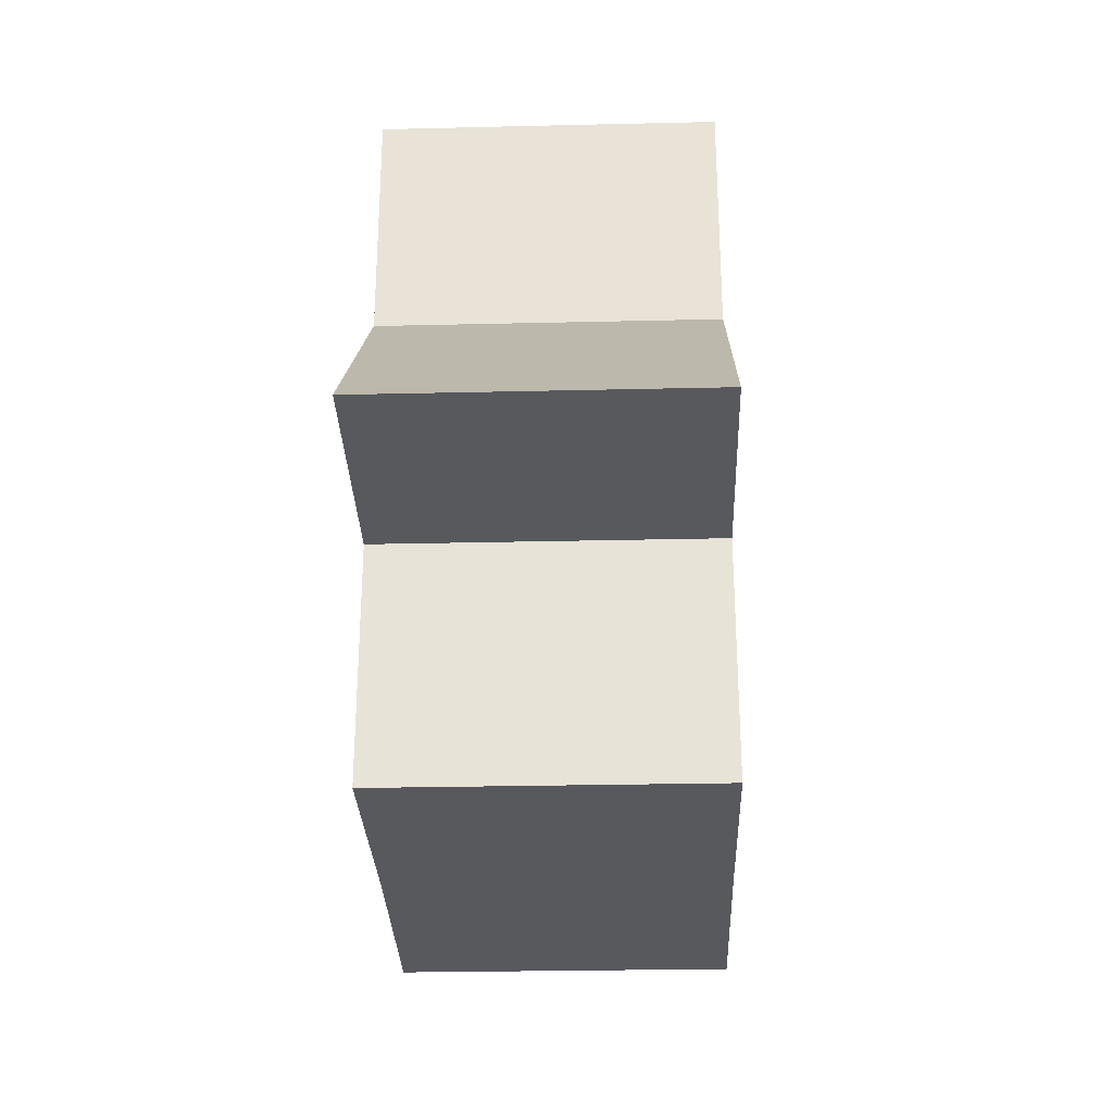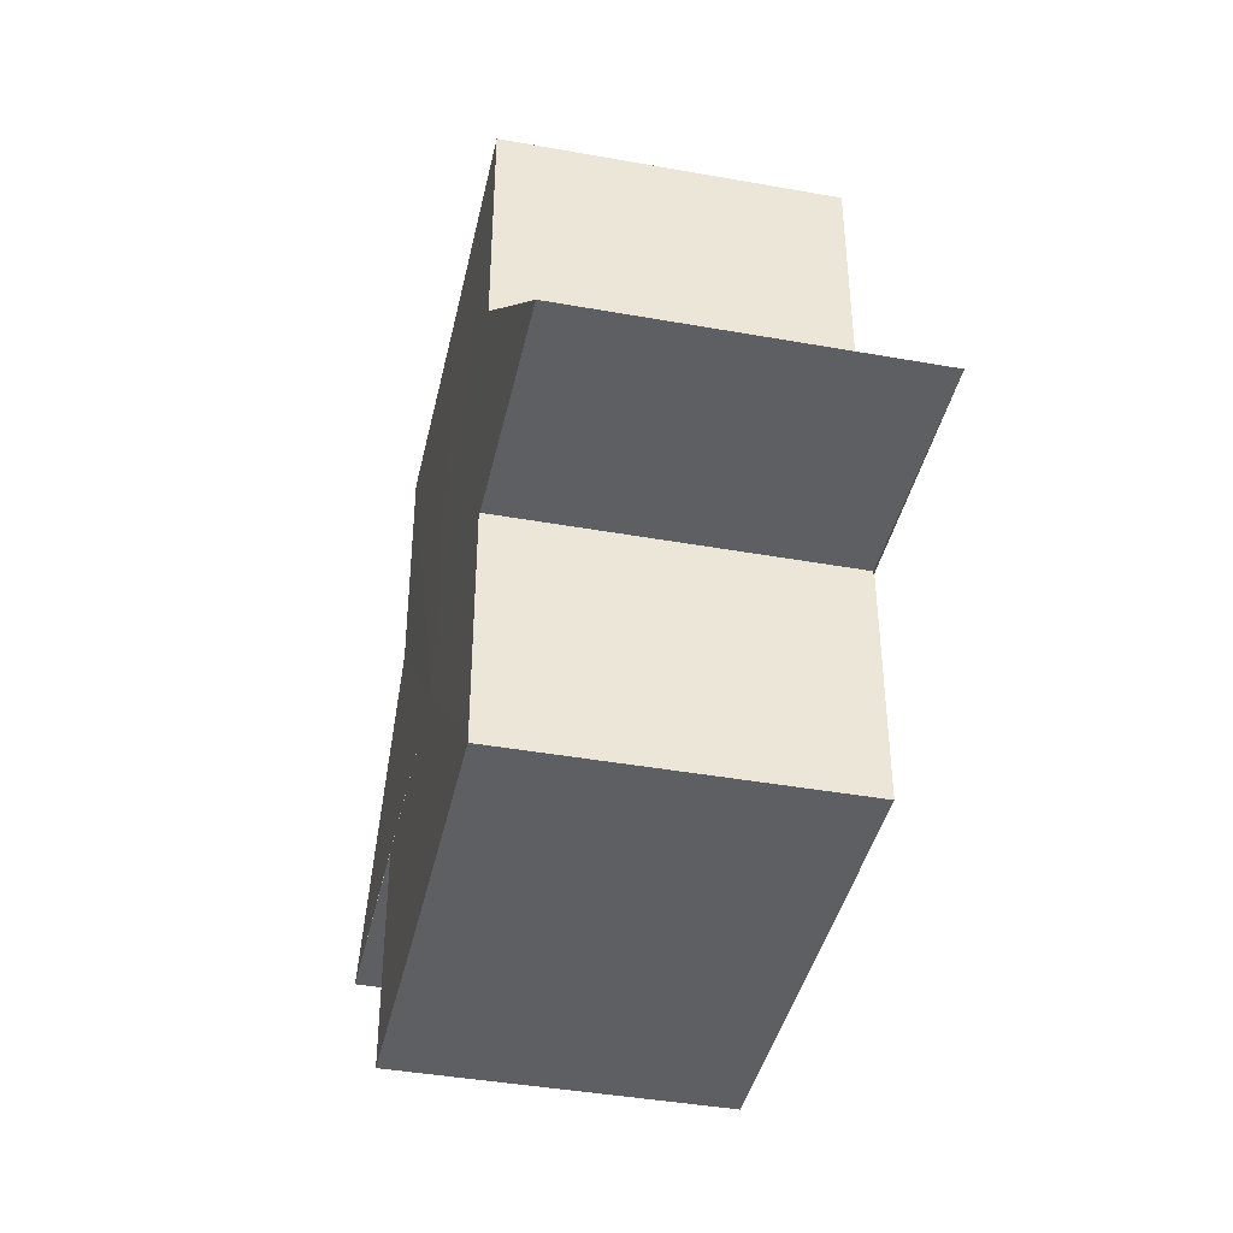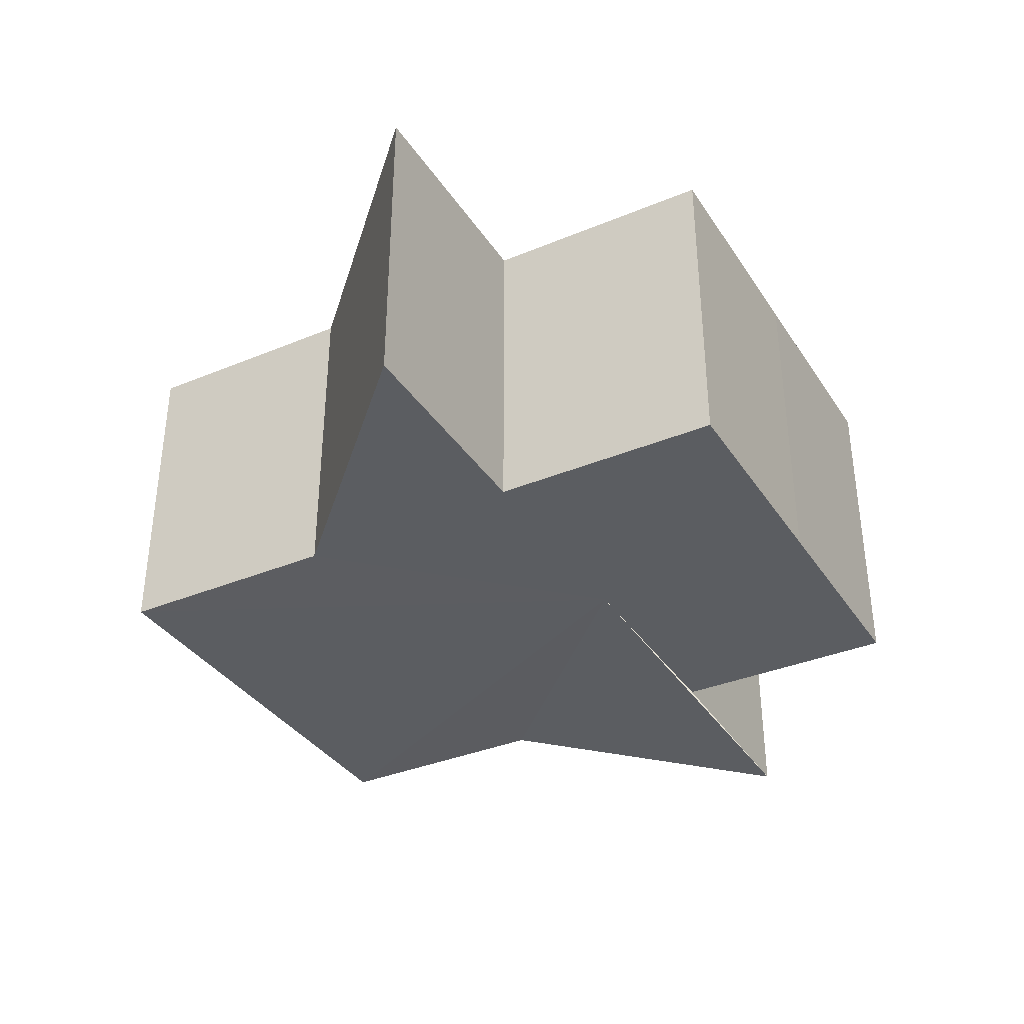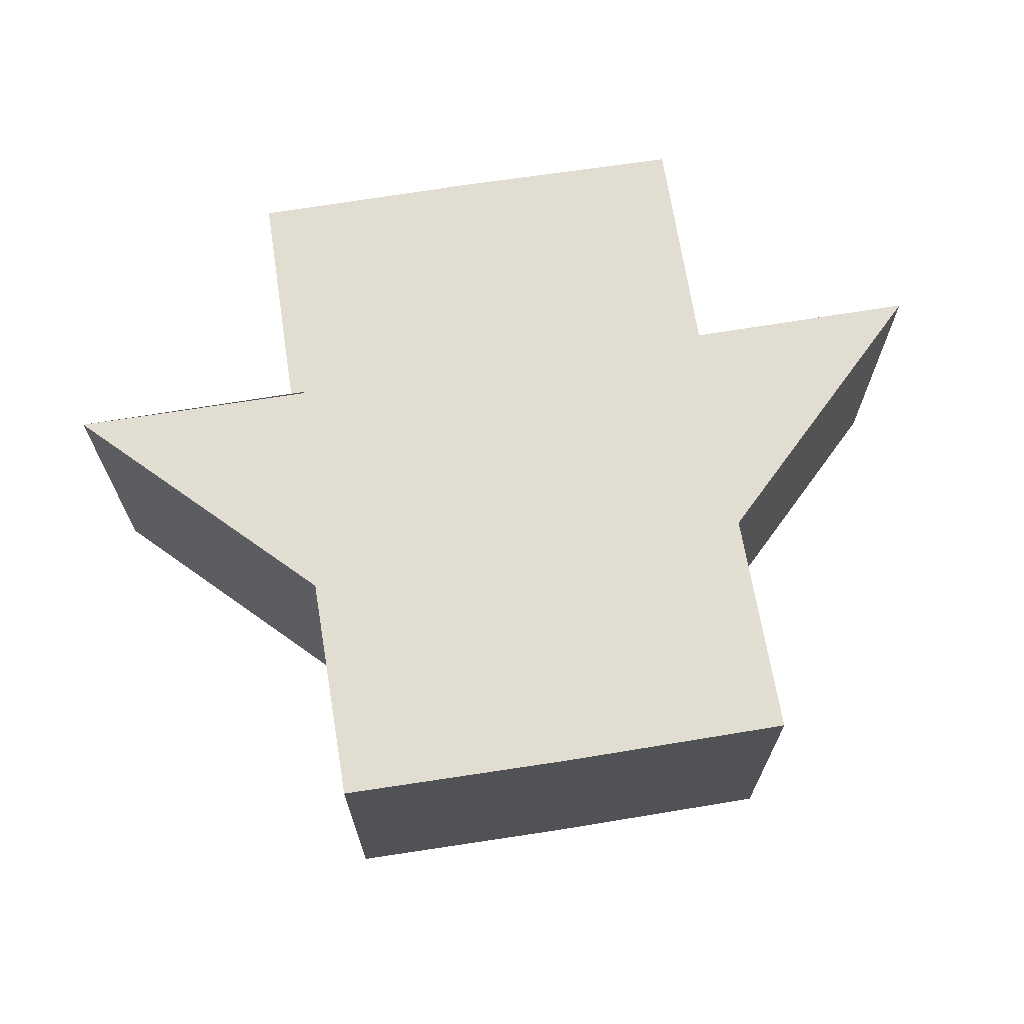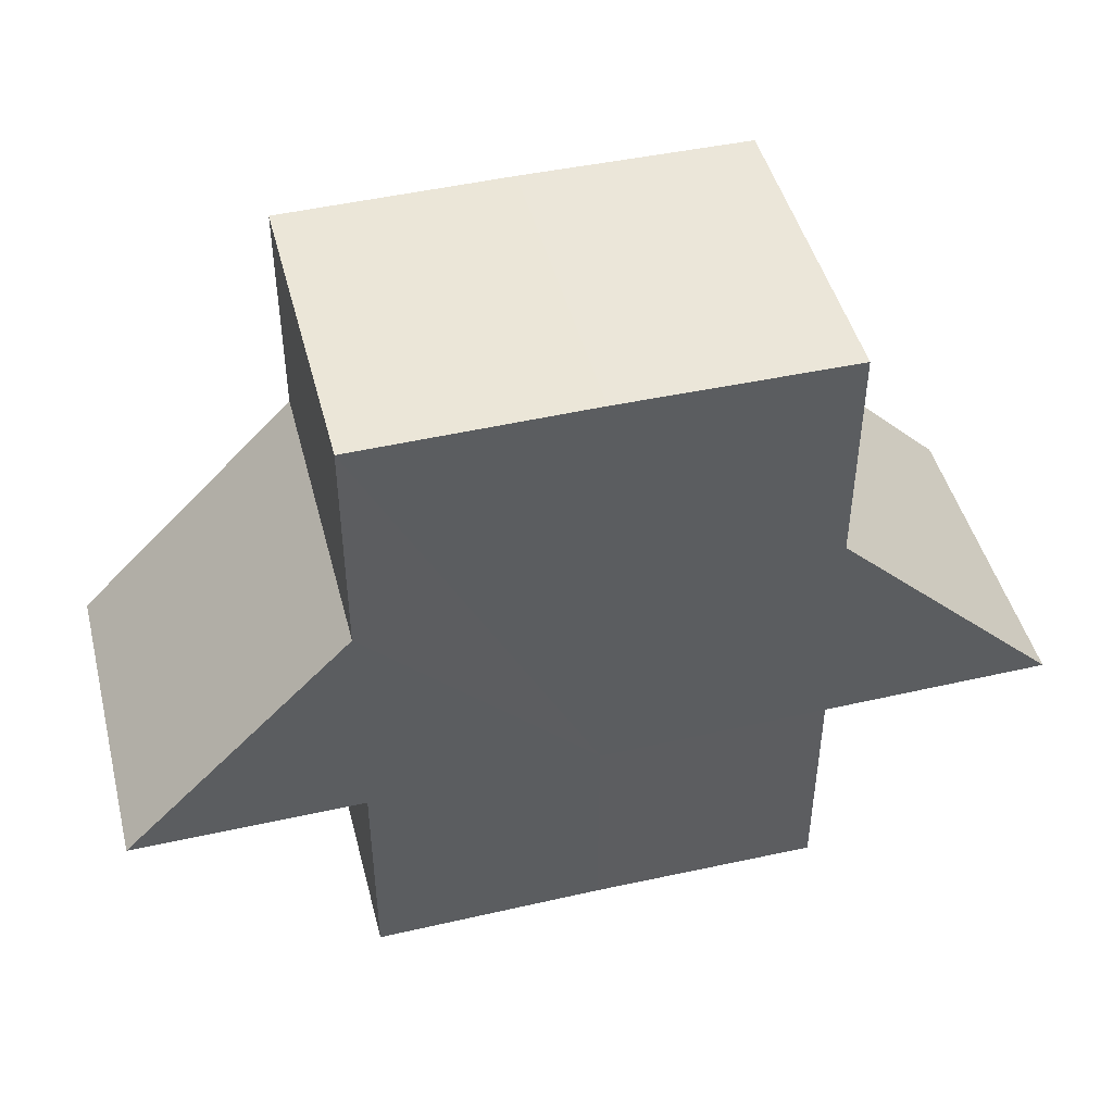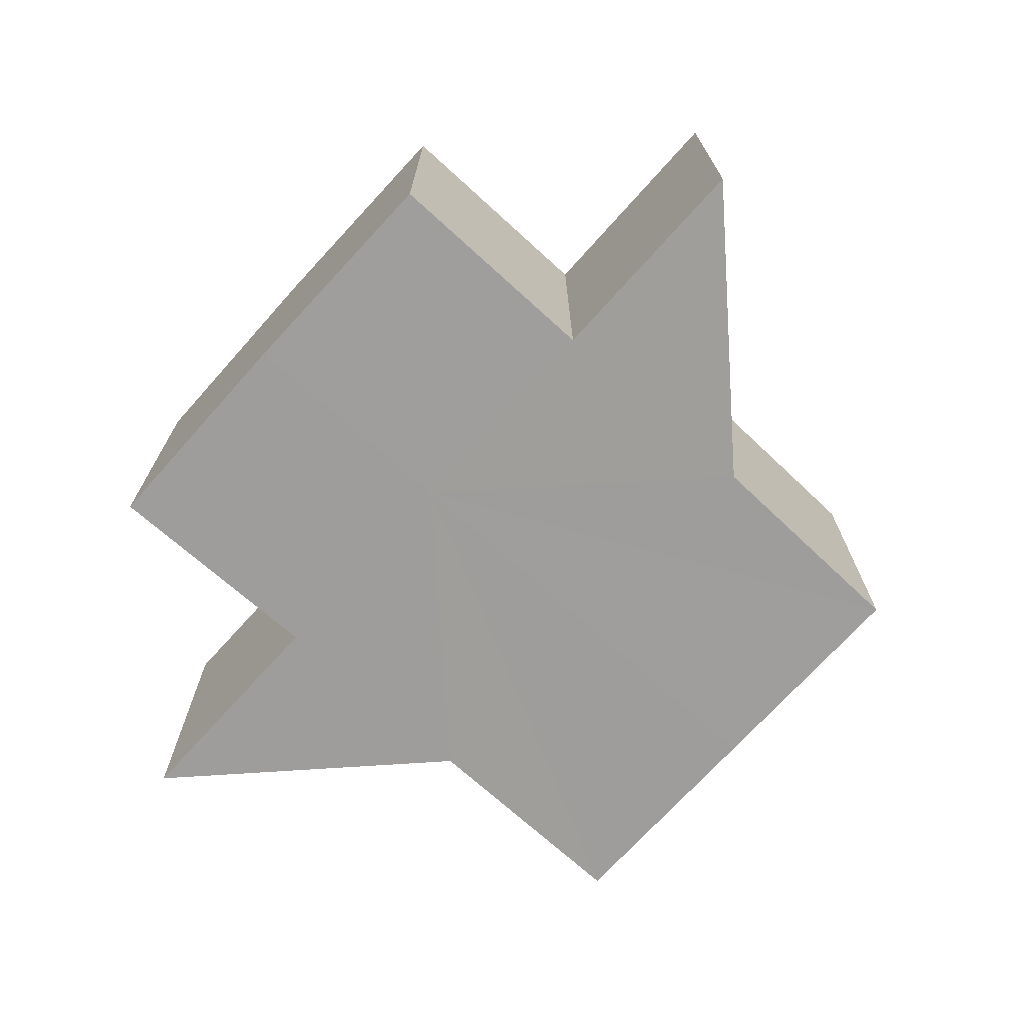
<metadata>
{"format":"obj","ext":"obj","renderer":"f3d","projection":"perspective","resolution":1024,"background":"white","views":[{"elev":-29.5,"azim":92.0,"up":"+Y"},{"elev":-40.8,"azim":-102.4,"up":"+Y"},{"elev":-35.7,"azim":-61.1,"up":"+Z"},{"elev":68.5,"azim":170.9,"up":"+Z"},{"elev":46.6,"azim":-14.4,"up":"+Y"},{"elev":-70.7,"azim":48.0,"up":"+Z"}]}
</metadata>
<code>
o 13505
v 2244 1854 10.83
v 2244 1854 10.83
v 2244 1854 10.82
v 2244 1854 10.83
v 2244 1854 10.82
v 2244 1854 10.83
v 2244 1854 10.82
v 2244 1854 10.83
v 2244 1854 10.82
v 2244 1854 10.83
v 2244 1854 10.83
v 2244 1854 10.83
v 2244 1854 10.82
v 2244 1854 10.82
v 2244 1854 10.83
v 2244 1854 10.83
v 2244 1854 10.83
v 2244 1854 10.82
v 2244 1854 10.82
v 2244 1854 10.83
v 2244 1854 10.83
v 2244 1854 10.83
v 2244 1854 10.82
v 2244 1854 10.82
v 2244 1854 10.82
v 2244 1854 10.82
v 2244 1854 10.82
v 2244 1854 10.82
v 2244 1854 10.82
v 2244 1854 10.82
v 2244 1854 10.82
v 2244 1854 10.82
v 2244 1854 10.82
v 2244 1854 10.82
v 2244 1854 10.82
v 2244 1854 10.82
v 2244 1854 10.82
v 2244 1854 10.83
v 2244 1854 10.83
v 2244 1854 10.83
v 2244 1854 10.83
v 2244 1854 10.82
v 2244 1854 10.82
v 2244 1854 10.83
v 2244 1854 10.83
v 2244 1854 10.83
v 2244 1854 10.82
v 2244 1854 10.82
v 2244 1854 10.82
v 2244 1854 10.83
v 2244 1854 10.82
v 2244 1854 10.83
v 2244 1854 10.83
v 2244 1854 10.83
v 2244 1854 10.83
v 2244 1854 10.82
v 2244 1854 10.83
v 2244 1854 10.83
v 2244 1854 10.83
v 2244 1854 10.82
v 2244 1854 10.82
v 2244 1854 10.82
v 2244 1854 10.82
v 2244 1854 10.83
v 2244 1854 10.83
v 2244 1854 10.83
v 2244 1854 10.83
v 2244 1854 10.82
v 2244 1854 10.83
v 2244 1854 10.83
v 2244 1854 10.82
v 2244 1854 10.83
v 2244 1854 10.83
v 2244 1854 10.82
f 1 2 3
f 4 1 5
f 5 6 7
f 7 8 9
f 10 8 11
f 10 12 8
f 13 12 14
f 15 16 13
f 10 11 17
f 18 17 19
f 20 21 18
f 10 17 22
f 23 22 24
f 25 24 26
f 25 26 27
f 25 27 28
f 25 28 29
f 25 30 31
f 25 32 30
f 25 33 32
f 25 34 33
f 25 35 34
f 25 36 35
f 37 38 36
f 10 39 38
f 10 40 39
f 10 41 40
f 42 40 43
f 10 44 41
f 10 45 44
f 10 46 45
f 47 44 48
f 49 50 42
f 51 52 47
f 53 54 49
f 54 55 56
f 57 58 51
f 58 59 60
f 61 46 62
f 63 64 61
f 65 66 63
f 66 67 68
f 69 70 71
f 72 73 74

</code>
